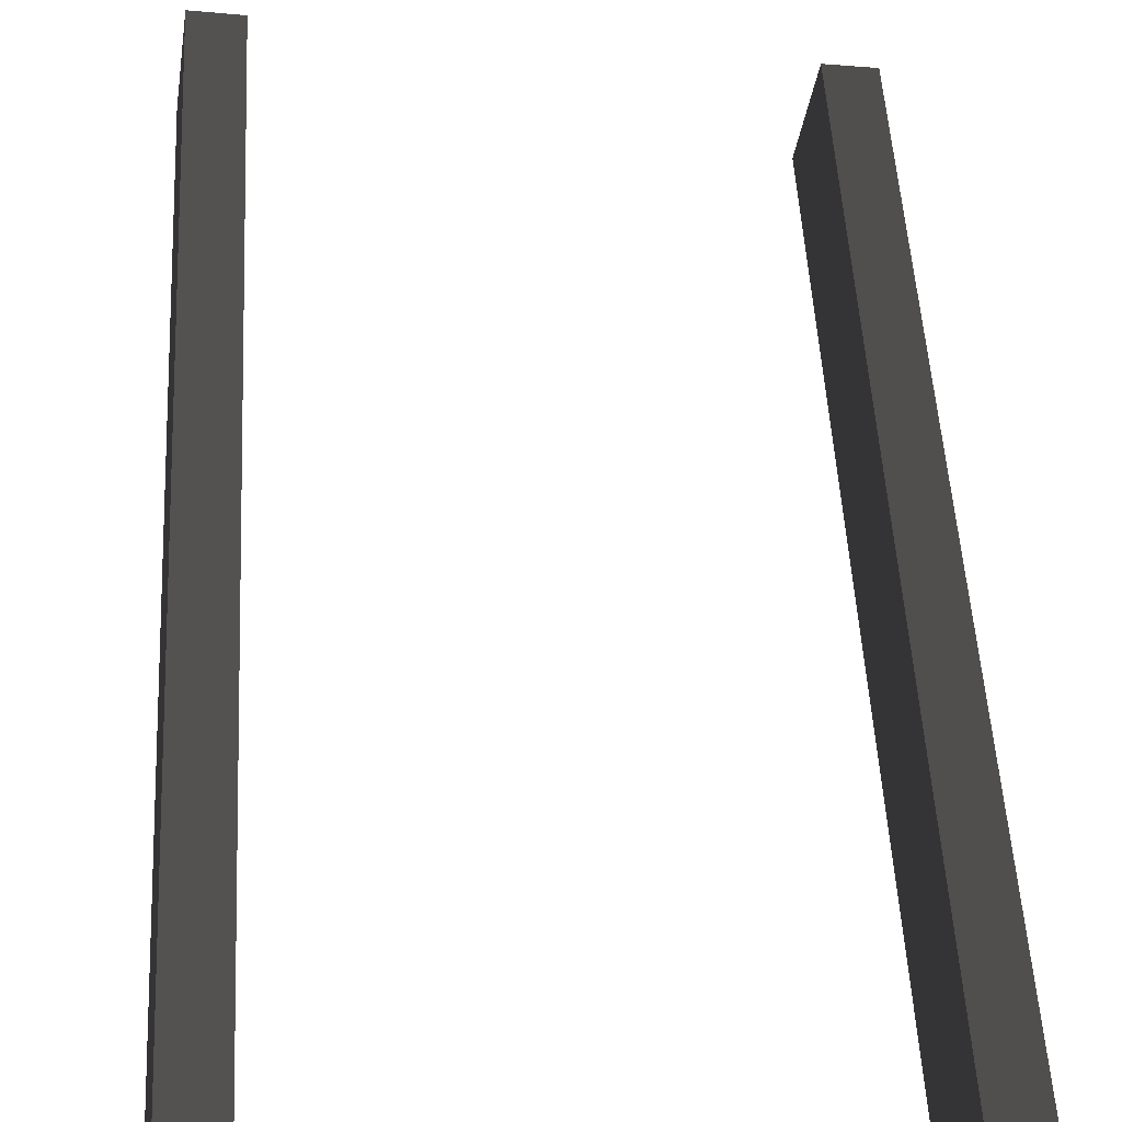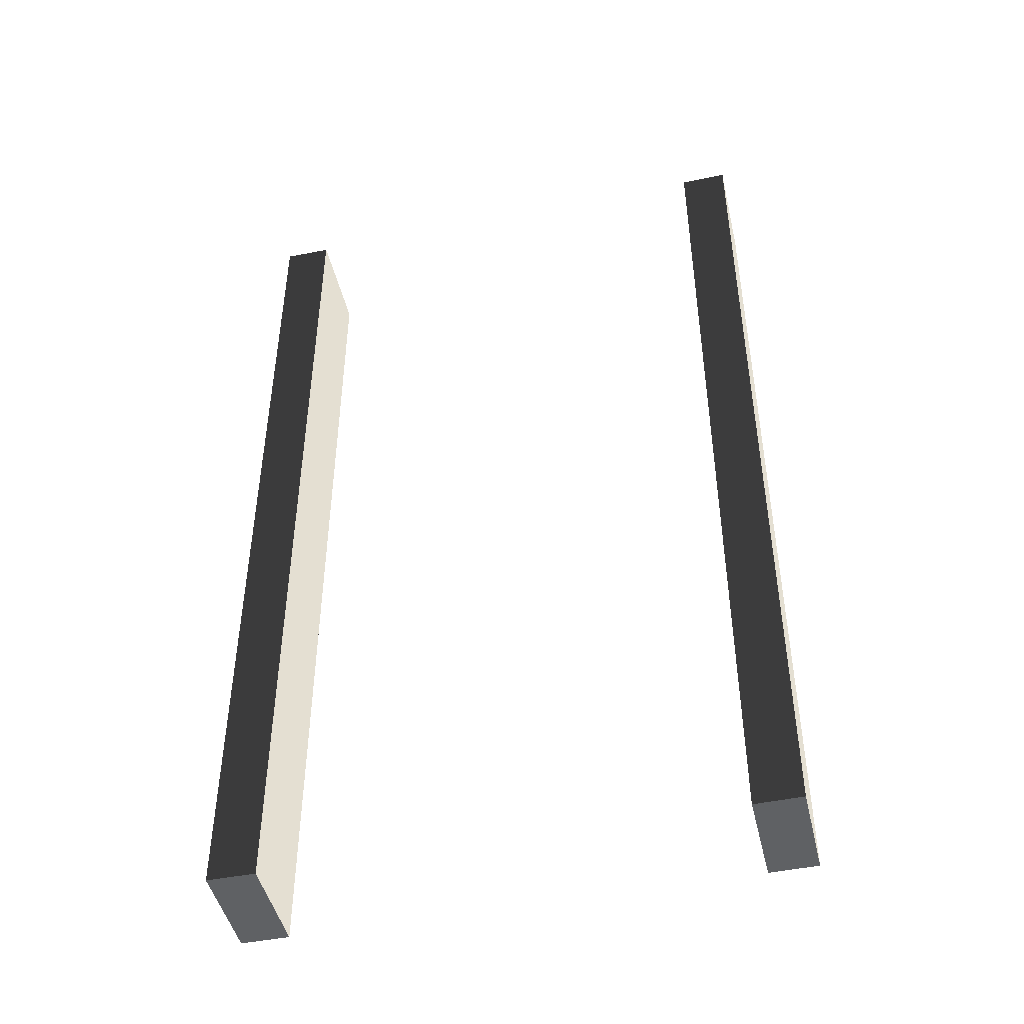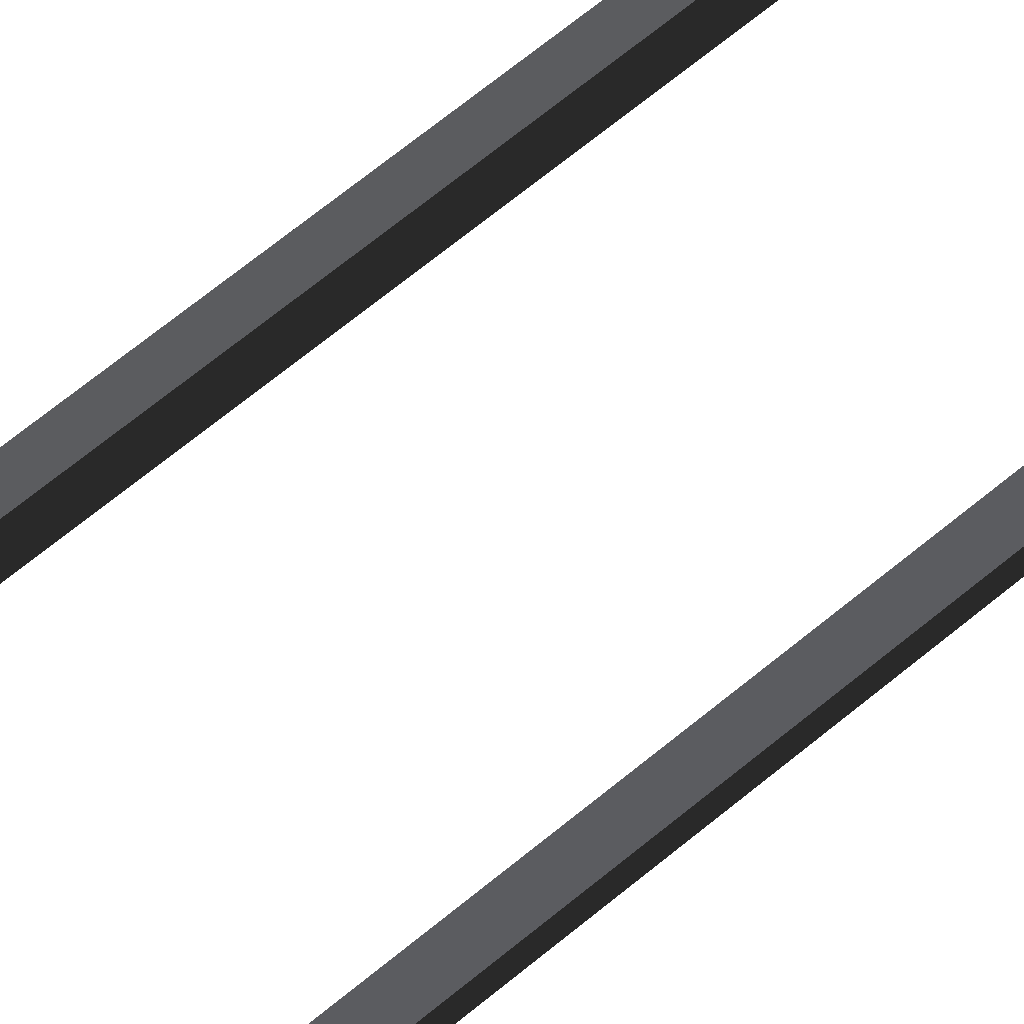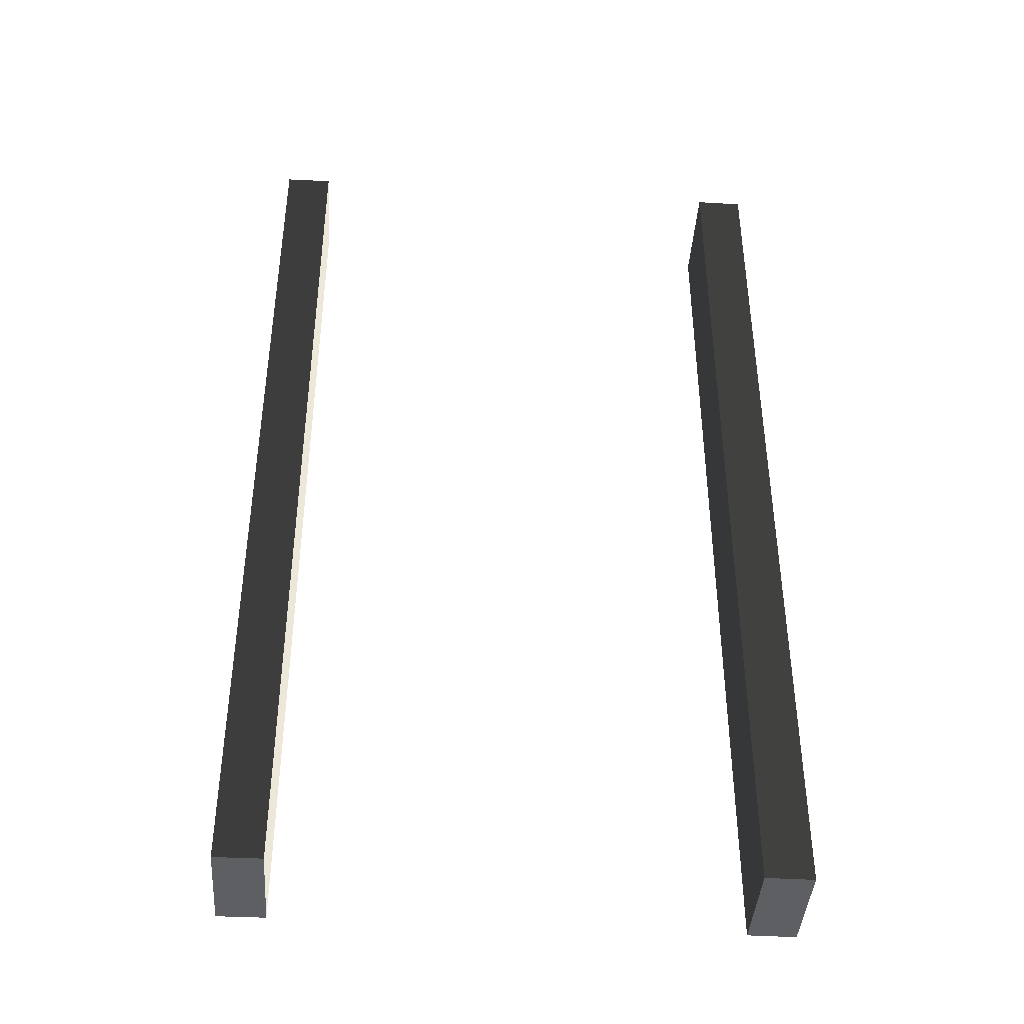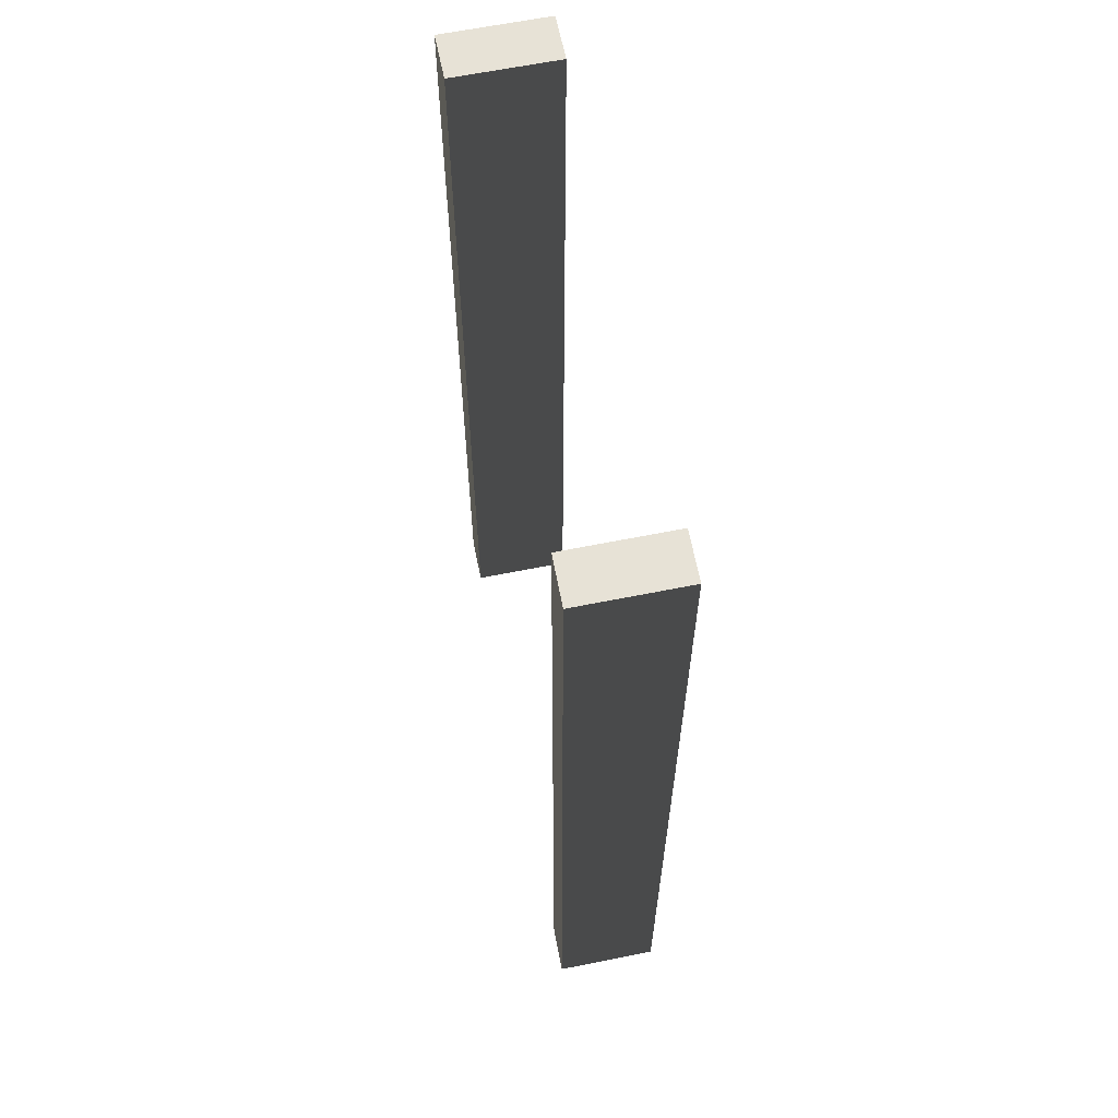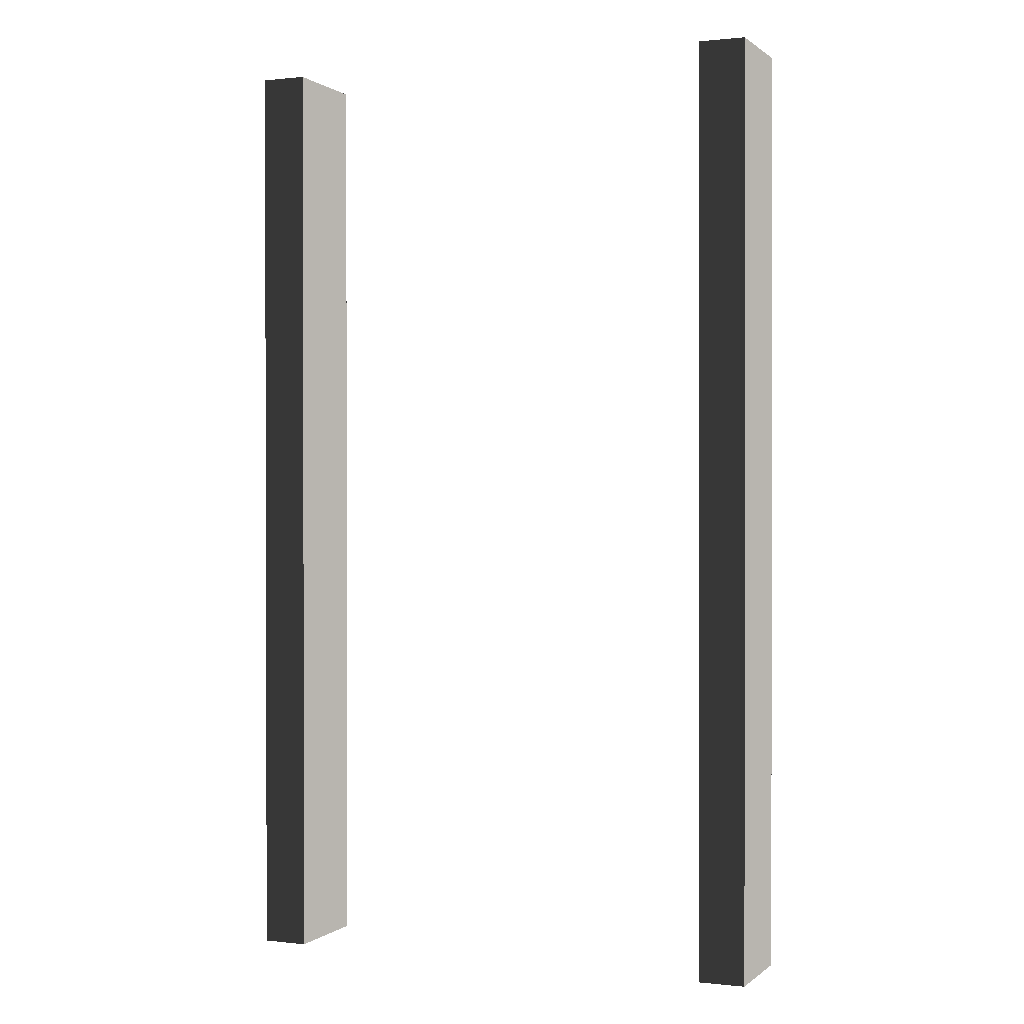
<metadata>
{"format":"obj","ext":"obj","renderer":"f3d","projection":"perspective","resolution":1024,"background":"white","views":[{"elev":51.9,"azim":-3.1,"up":"+Z"},{"elev":-46.5,"azim":22.0,"up":"+Y"},{"elev":79.9,"azim":-127.8,"up":"+Z"},{"elev":-41.8,"azim":-174.9,"up":"+Y"},{"elev":63.5,"azim":87.7,"up":"+Y"},{"elev":0.5,"azim":-148.4,"up":"+Y"}]}
</metadata>
<code>
g Object59
v -20.57 -34.65 7.502
v -20.6 65.98 7.305
v -18.86 65.96 18.17
v -18.86 -34.68 18.17
v 26.62 65.98 -0.3547
v 26.66 -34.65 -0.1581
v 28.36 -34.68 10.53
v 28.36 65.96 10.53
v -25.5 -34.65 8.309
v -25.53 65.98 8.112
v -20.6 65.98 7.305
v -20.57 -34.65 7.502
v -25.53 65.98 8.112
v -23.8 65.96 18.98
v -18.86 65.96 18.17
v -20.6 65.98 7.305
v -23.8 65.96 18.98
v -23.8 -34.68 18.98
v -18.86 -34.68 18.17
v -18.86 65.96 18.17
v -23.8 -34.68 18.98
v -25.5 -34.65 8.309
v -20.57 -34.65 7.502
v -18.86 -34.68 18.17
v 31.57 65.98 -1.088
v 31.6 -34.65 -0.891
v 26.66 -34.65 -0.1581
v 26.62 65.98 -0.3547
v 31.6 -34.65 -0.891
v 33.31 -34.68 9.795
v 28.36 -34.68 10.53
v 26.66 -34.65 -0.1581
v 33.31 -34.68 9.795
v 33.31 65.96 9.795
v 28.36 65.96 10.53
v 28.36 -34.68 10.53
v 33.31 65.96 9.795
v 31.57 65.98 -1.088
v 26.62 65.98 -0.3547
v 28.36 65.96 10.53
v -25.53 65.98 8.112
v -25.5 -34.65 8.309
v -23.8 -34.68 18.98
v -23.8 65.96 18.98
v 31.6 -34.65 -0.891
v 31.57 65.98 -1.088
v 33.31 65.96 9.795
v 33.31 -34.68 9.795
f 3 1 2
f 1 3 4
f 7 5 6
f 5 7 8
f 11 9 10
f 9 11 12
f 15 13 14
f 13 15 16
f 19 17 18
f 17 19 20
f 23 21 22
f 21 23 24
f 27 25 26
f 25 27 28
f 31 29 30
f 29 31 32
f 35 33 34
f 33 35 36
f 39 37 38
f 37 39 40
f 43 41 42
f 41 43 44
f 47 45 46
f 45 47 48

</code>
